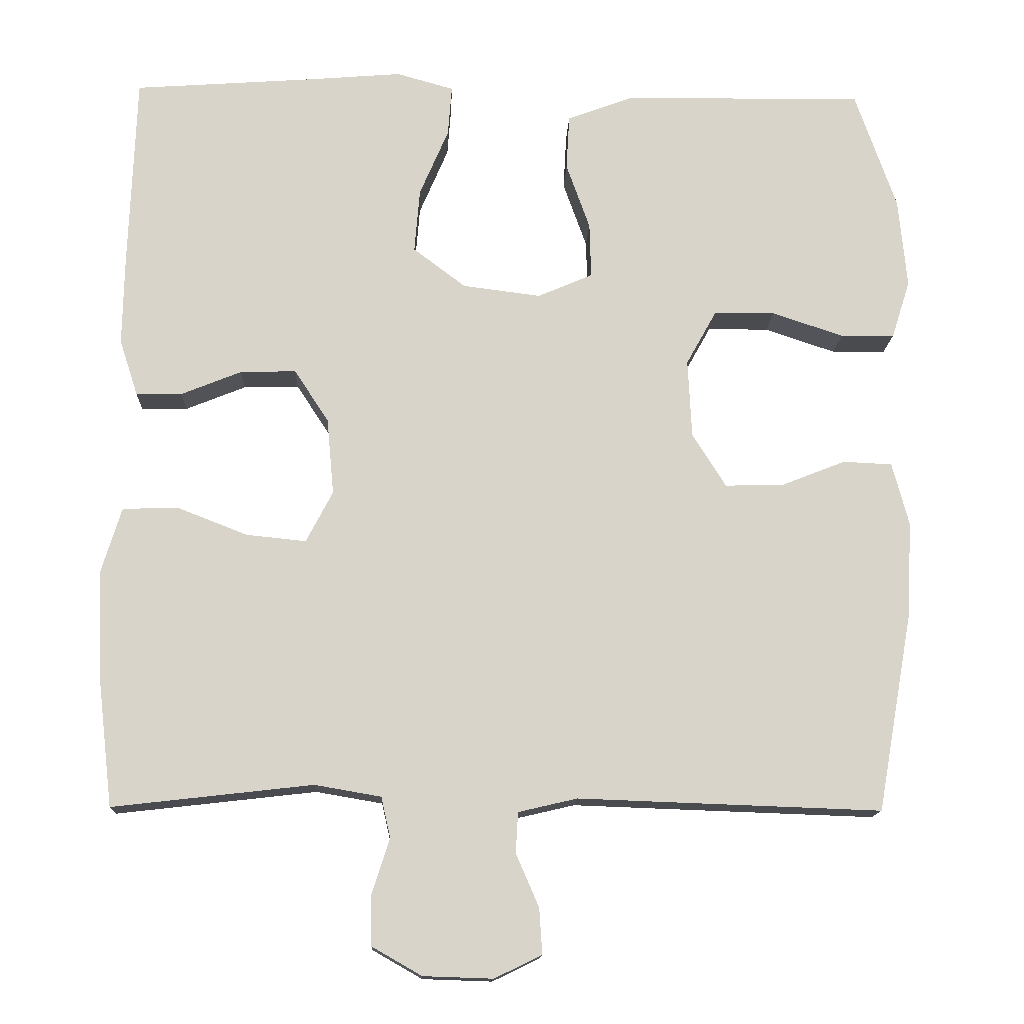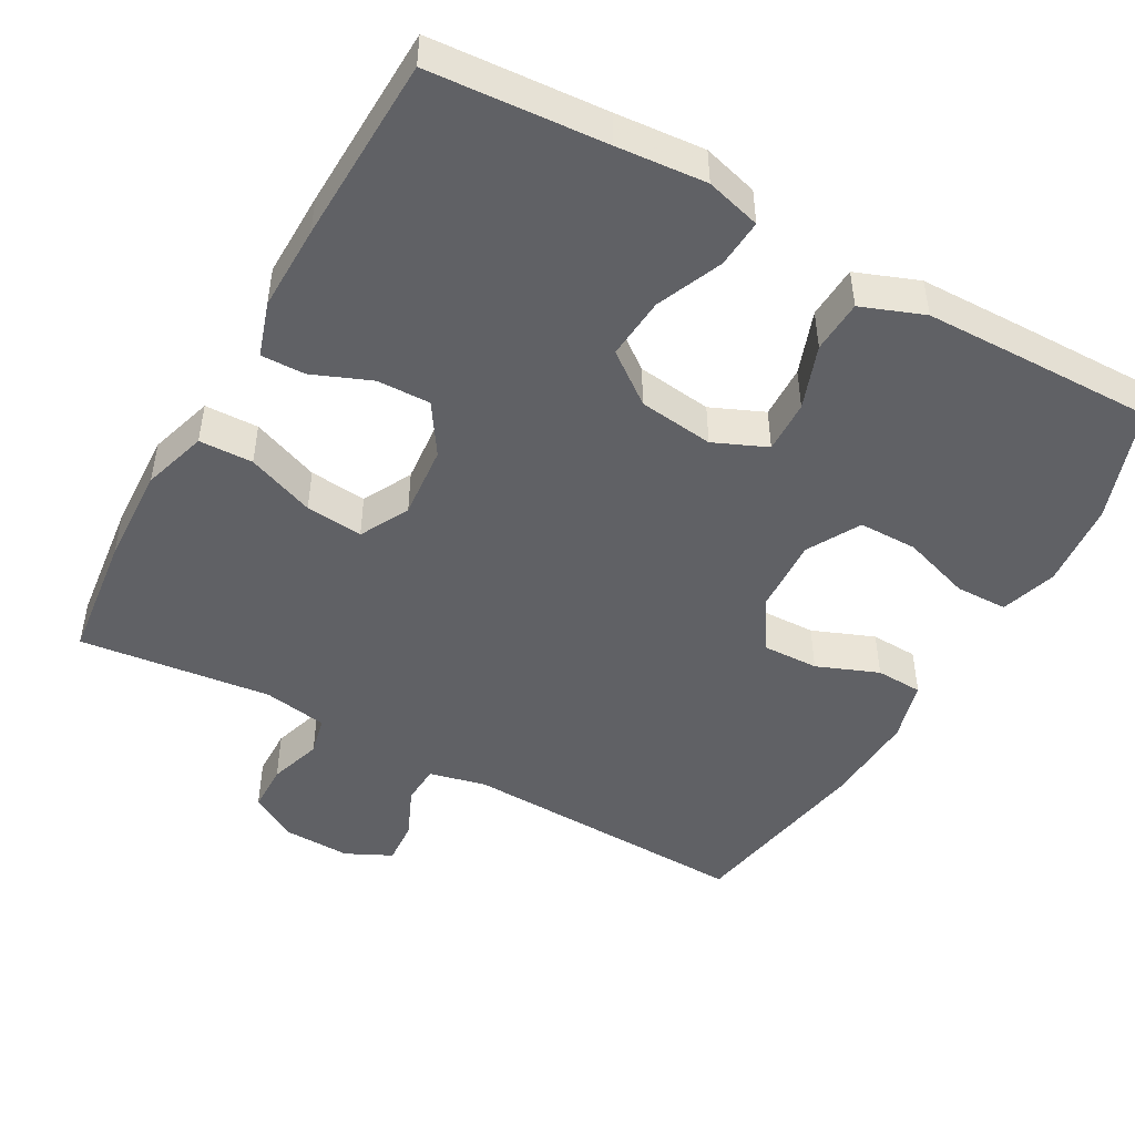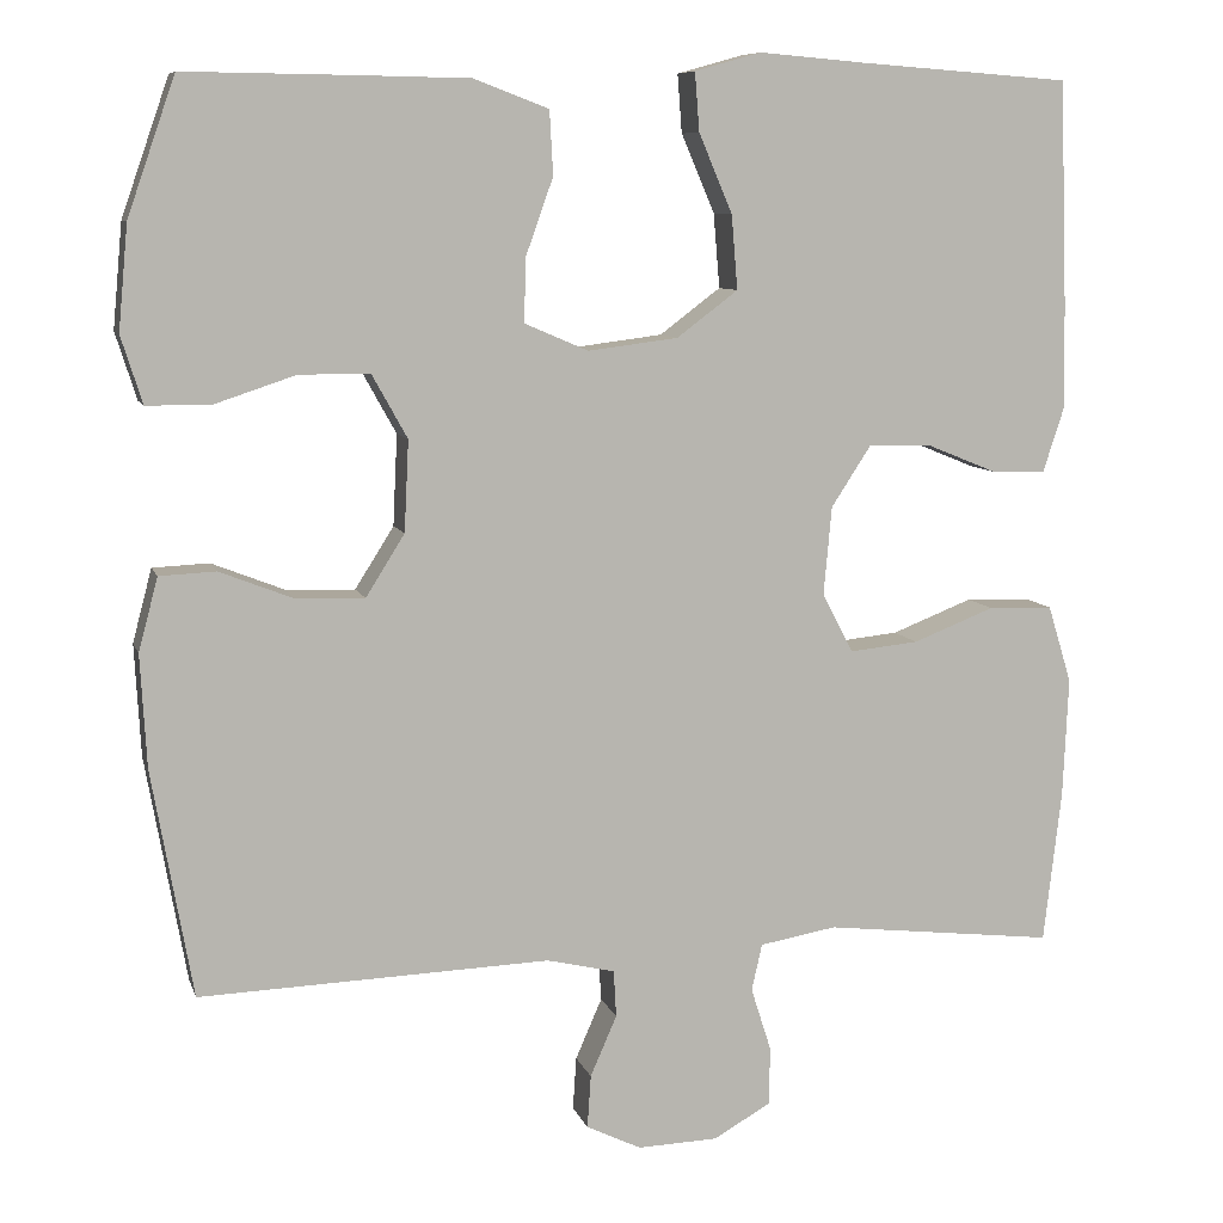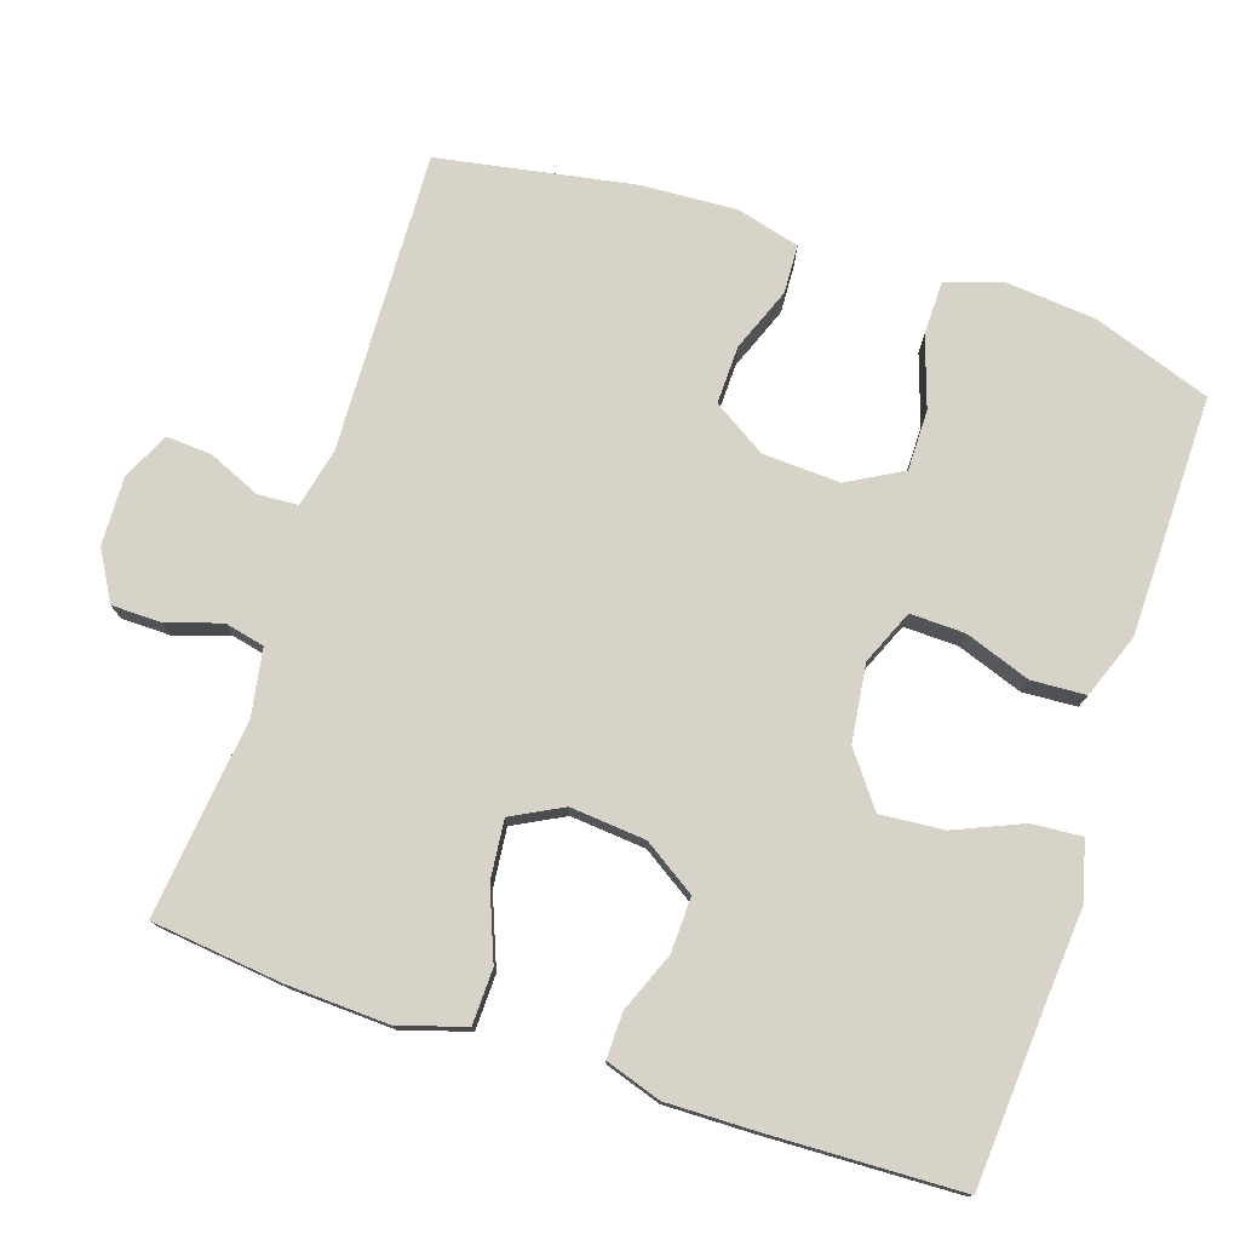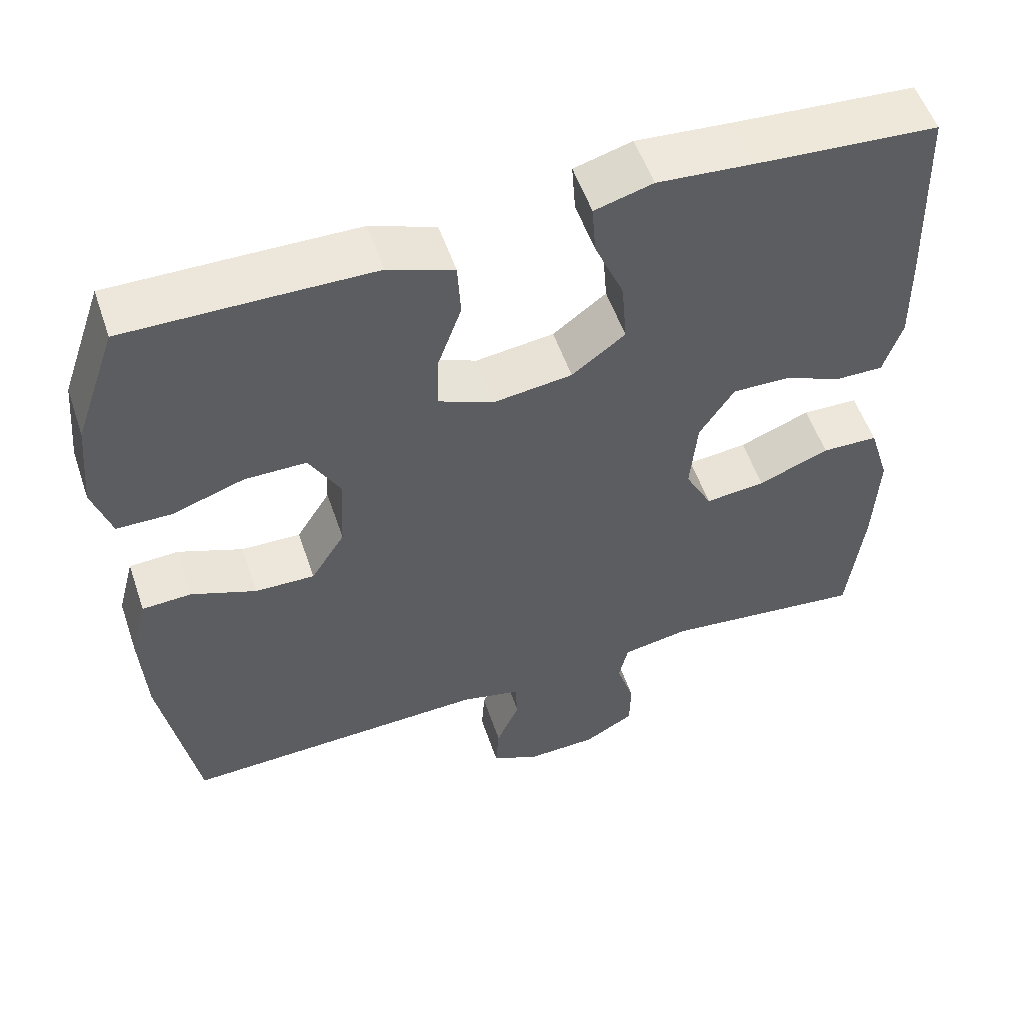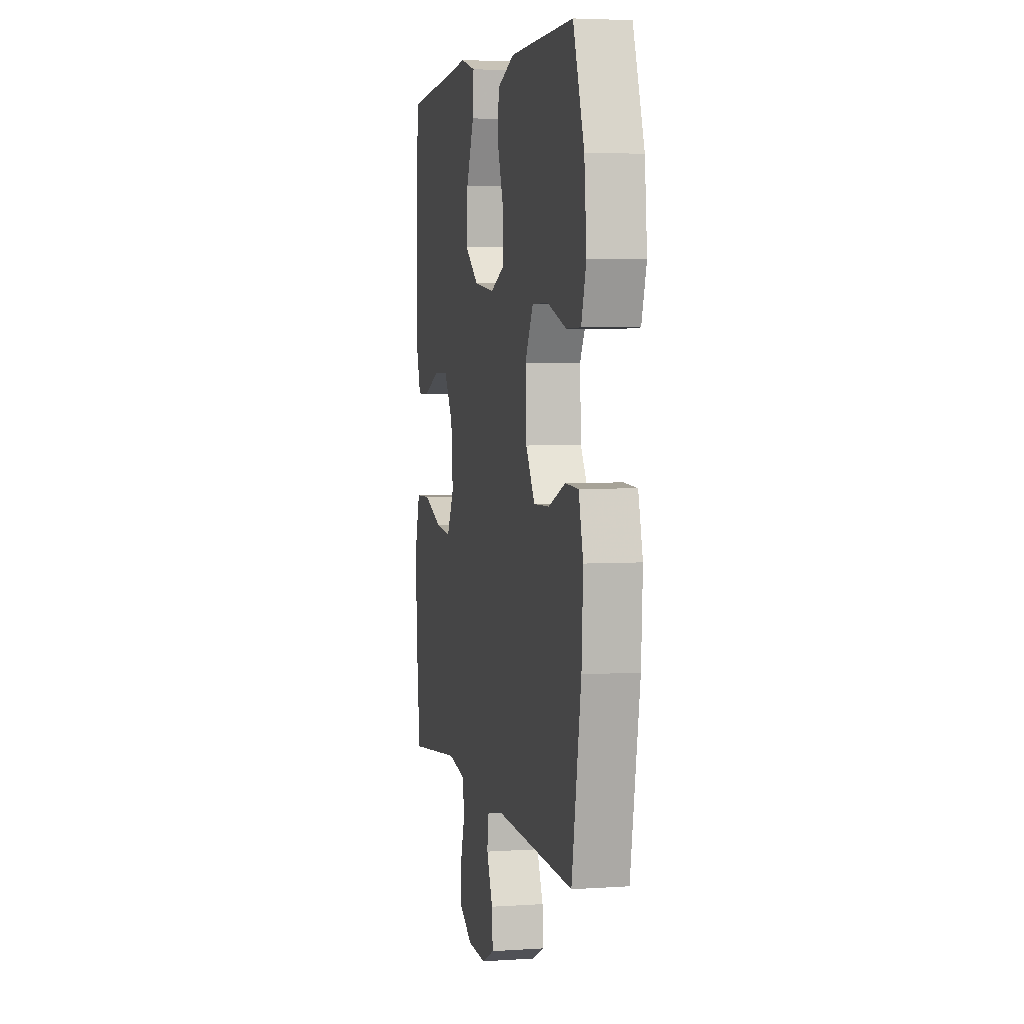
<metadata>
{"format":"obj","ext":"obj","renderer":"f3d","projection":"perspective","resolution":1024,"background":"white","views":[{"elev":-14.2,"azim":-2.2,"up":"+Z"},{"elev":-47.7,"azim":-29.1,"up":"+Y"},{"elev":8.5,"azim":165.5,"up":"+Z"},{"elev":76.8,"azim":-71.8,"up":"+Y"},{"elev":54.5,"azim":161.3,"up":"+Z"},{"elev":4.1,"azim":77.6,"up":"+Z"}]}
</metadata>
<code>
v 0.5 0.07 -0.5
v 0.103 0.07 -0.486
v 0.026 0.07 -0.504
v 0.023 0.07 -0.557
v 0.053 0.07 -0.626
v 0.057 0.07 -0.686
v -0.005 0.07 -0.716
v -0.096 0.07 -0.713
v -0.161 0.07 -0.676
v -0.162 0.07 -0.61
v -0.139 0.07 -0.538
v -0.151 0.07 -0.485
v -0.238 0.07 -0.47
v -0.5 0.07 -0.5
v -0.52 0.07 -0.328
v -0.526 0.07 -0.192
v -0.499 0.07 -0.104
v -0.426 0.07 -0.102
v -0.334 0.07 -0.138
v -0.256 0.07 -0.146
v -0.221 0.07 -0.079
v -0.23 0.07 0.021
v -0.275 0.07 0.09
v -0.348 0.07 0.088
v -0.427 0.07 0.056
v -0.487 0.07 0.055
v -0.511 0.07 0.129
v -0.509 0.07 0.246
v -0.5 0.07 0.5
v -0.262 0.07 0.517
v -0.141 0.07 0.527
v -0.066 0.07 0.506
v -0.071 0.07 0.44
v -0.109 0.07 0.351
v -0.116 0.07 0.267
v -0.047 0.07 0.215
v 0.055 0.07 0.202
v 0.127 0.07 0.233
v 0.125 0.07 0.305
v 0.094 0.07 0.392
v 0.098 0.07 0.464
v 0.183 0.07 0.496
v 0.314 0.07 0.498
v 0.5 0.07 0.5
v 0.554 0.07 0.345
v 0.565 0.07 0.227
v 0.541 0.07 0.151
v 0.47 0.07 0.15
v 0.377 0.07 0.181
v 0.297 0.07 0.181
v 0.257 0.07 0.109
v 0.262 0.07 0.006
v 0.306 0.07 -0.064
v 0.383 0.07 -0.062
v 0.467 0.07 -0.029
v 0.531 0.07 -0.032
v 0.553 0.07 -0.115
v 0.546 0.07 -0.242
v 0.5 0 -0.5
v 0.103 0 -0.486
v 0.026 0 -0.504
v 0.023 0 -0.557
v 0.053 0 -0.626
v 0.057 0 -0.686
v -0.005 0 -0.716
v -0.096 0 -0.713
v -0.161 0 -0.676
v -0.162 0 -0.61
v -0.139 0 -0.538
v -0.151 0 -0.485
v -0.238 0 -0.47
v -0.5 0 -0.5
v -0.52 0 -0.328
v -0.526 0 -0.192
v -0.499 0 -0.104
v -0.426 0 -0.102
v -0.334 0 -0.138
v -0.256 0 -0.146
v -0.221 0 -0.079
v -0.23 0 0.021
v -0.275 0 0.09
v -0.348 0 0.088
v -0.427 0 0.056
v -0.487 0 0.055
v -0.511 0 0.129
v -0.509 0 0.246
v -0.5 0 0.5
v -0.262 0 0.517
v -0.141 0 0.527
v -0.066 0 0.506
v -0.071 0 0.44
v -0.109 0 0.351
v -0.116 0 0.267
v -0.047 0 0.215
v 0.055 0 0.202
v 0.127 0 0.233
v 0.125 0 0.305
v 0.094 0 0.392
v 0.098 0 0.464
v 0.183 0 0.496
v 0.314 0 0.498
v 0.5 0 0.5
v 0.554 0 0.345
v 0.565 0 0.227
v 0.541 0 0.151
v 0.47 0 0.15
v 0.377 0 0.181
v 0.297 0 0.181
v 0.257 0 0.109
v 0.262 0 0.006
v 0.306 0 -0.064
v 0.383 0 -0.062
v 0.467 0 -0.029
v 0.531 0 -0.032
v 0.553 0 -0.115
v 0.546 0 -0.242
f 57 58 1 2
f 54 55 56 57
f 53 54 57 2
f 52 53 2 3
f 51 52 3
f 46 47 48 49
f 46 49 50
f 45 46 50
f 44 45 50
f 43 44 50
f 42 43 50 51
f 39 40 41 42
f 38 39 42 51
f 31 32 33 34
f 30 31 34 35
f 29 30 35
f 28 29 35 36
f 24 25 26 27
f 23 24 27 28
f 16 17 18 19
f 16 19 20
f 13 14 15 16
f 12 13 16 20
f 8 9 10 11
f 8 11 12
f 7 8 12
f 4 5 6 7
f 3 4 7 12
f 37 38 51 3
f 23 28 36 37
f 22 23 37
f 21 22 37 3
f 3 12 20 21
f 60 59 116 115
f 115 114 113 112
f 60 115 112 111
f 61 60 111 110
f 61 110 109
f 107 106 105 104
f 108 107 104
f 108 104 103
f 108 103 102
f 108 102 101
f 109 108 101 100
f 100 99 98 97
f 109 100 97 96
f 92 91 90 89
f 93 92 89 88
f 93 88 87
f 94 93 87 86
f 85 84 83 82
f 86 85 82 81
f 77 76 75 74
f 78 77 74
f 74 73 72 71
f 78 74 71 70
f 69 68 67 66
f 70 69 66
f 70 66 65
f 65 64 63 62
f 70 65 62 61
f 61 109 96 95
f 95 94 86 81
f 95 81 80
f 61 95 80 79
f 79 78 70 61
f 1 59 60 2
f 2 60 61 3
f 3 61 62 4
f 4 62 63 5
f 5 63 64 6
f 6 64 65 7
f 7 65 66 8
f 8 66 67 9
f 9 67 68 10
f 10 68 69 11
f 11 69 70 12
f 12 70 71 13
f 13 71 72 14
f 14 72 73 15
f 15 73 74 16
f 16 74 75 17
f 17 75 76 18
f 18 76 77 19
f 19 77 78 20
f 20 78 79 21
f 21 79 80 22
f 22 80 81 23
f 23 81 82 24
f 24 82 83 25
f 25 83 84 26
f 26 84 85 27
f 27 85 86 28
f 28 86 87 29
f 29 87 88 30
f 30 88 89 31
f 31 89 90 32
f 32 90 91 33
f 33 91 92 34
f 34 92 93 35
f 35 93 94 36
f 36 94 95 37
f 37 95 96 38
f 38 96 97 39
f 39 97 98 40
f 40 98 99 41
f 41 99 100 42
f 42 100 101 43
f 43 101 102 44
f 44 102 103 45
f 45 103 104 46
f 46 104 105 47
f 47 105 106 48
f 48 106 107 49
f 49 107 108 50
f 50 108 109 51
f 51 109 110 52
f 52 110 111 53
f 53 111 112 54
f 54 112 113 55
f 55 113 114 56
f 56 114 115 57
f 57 115 116 58
f 58 116 59 1

</code>
